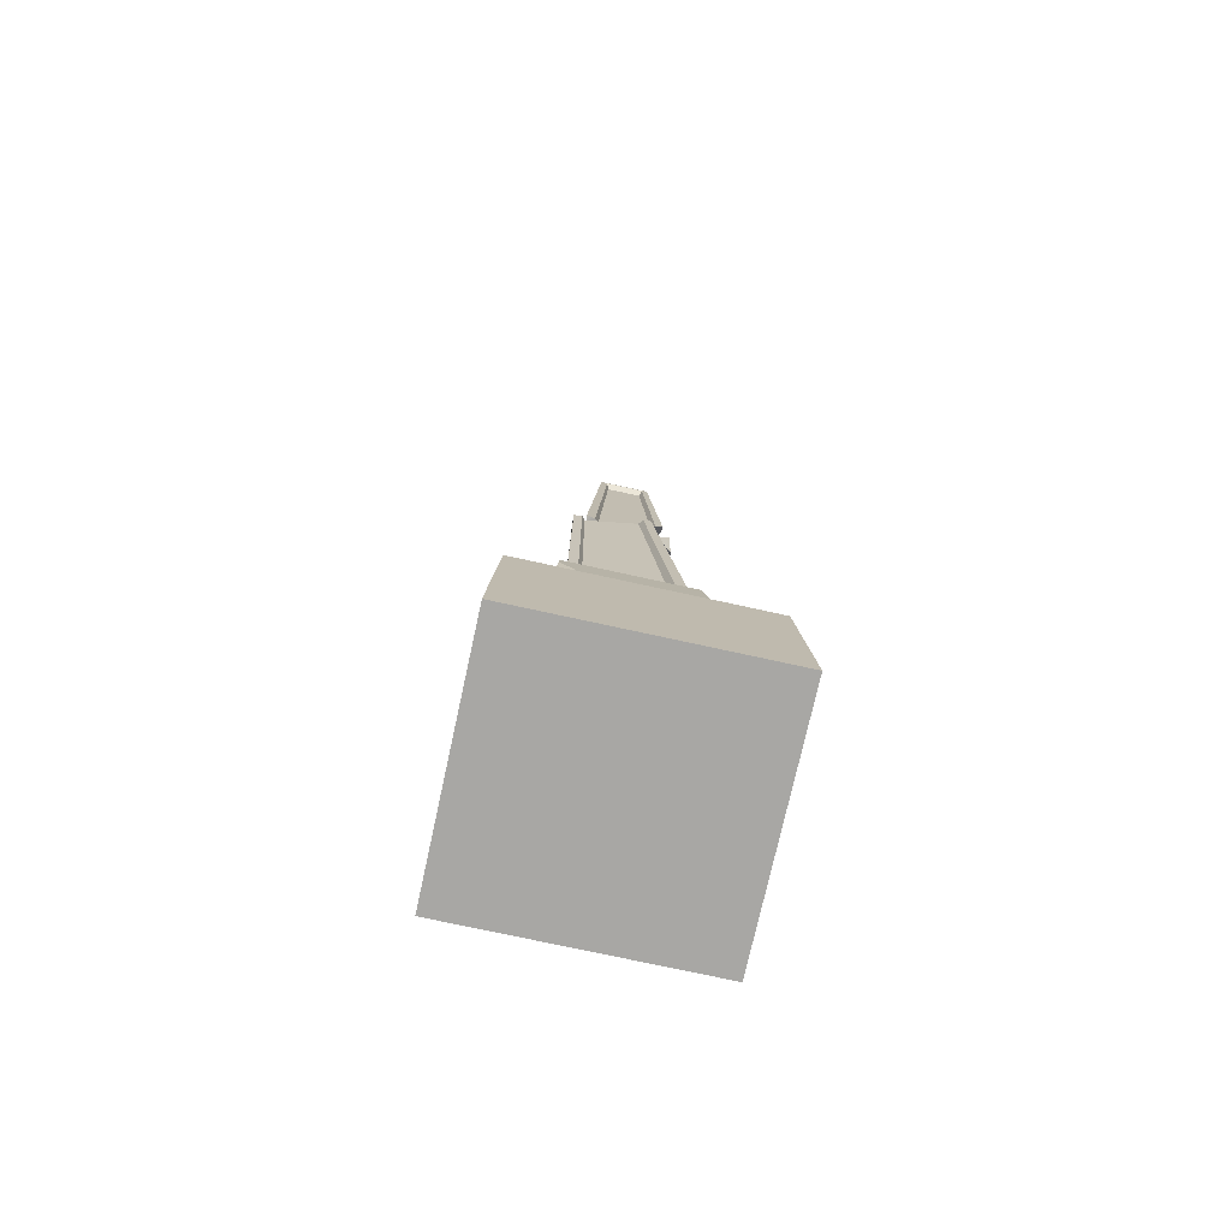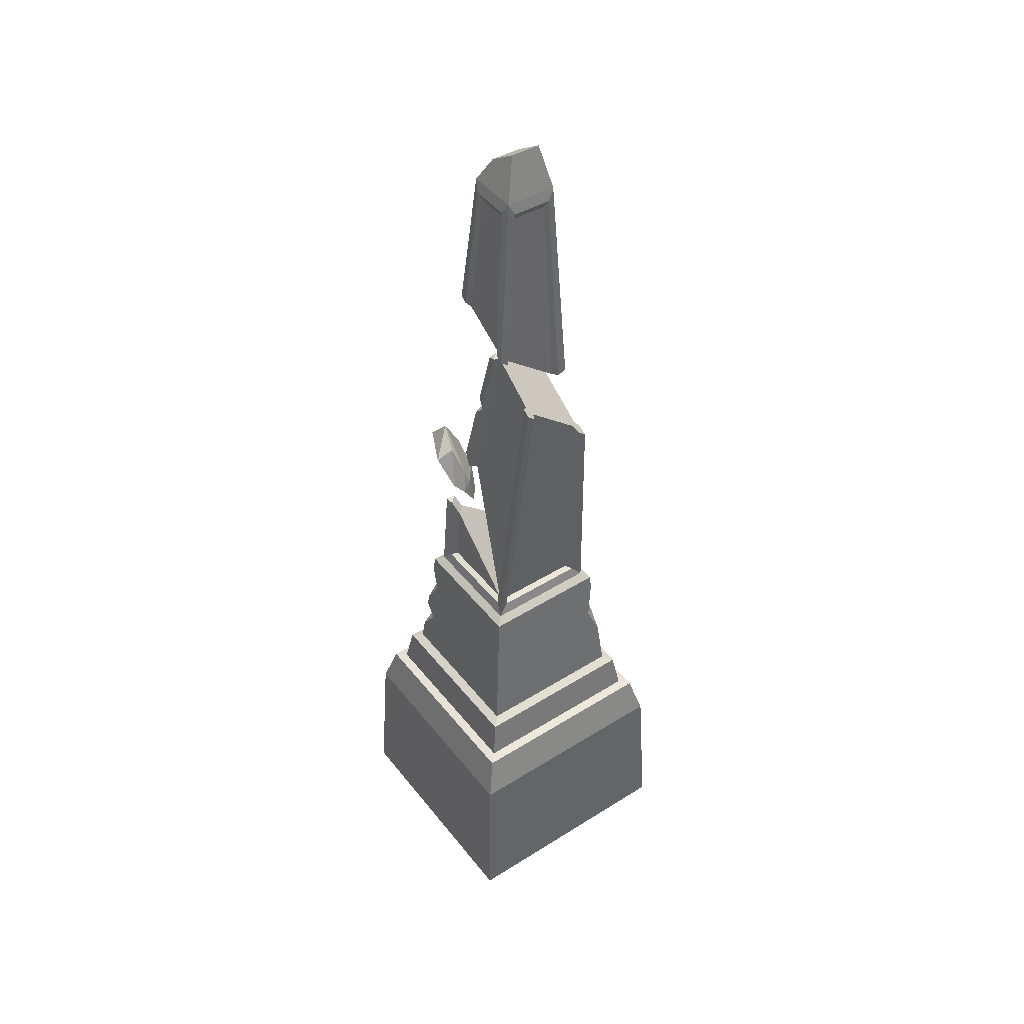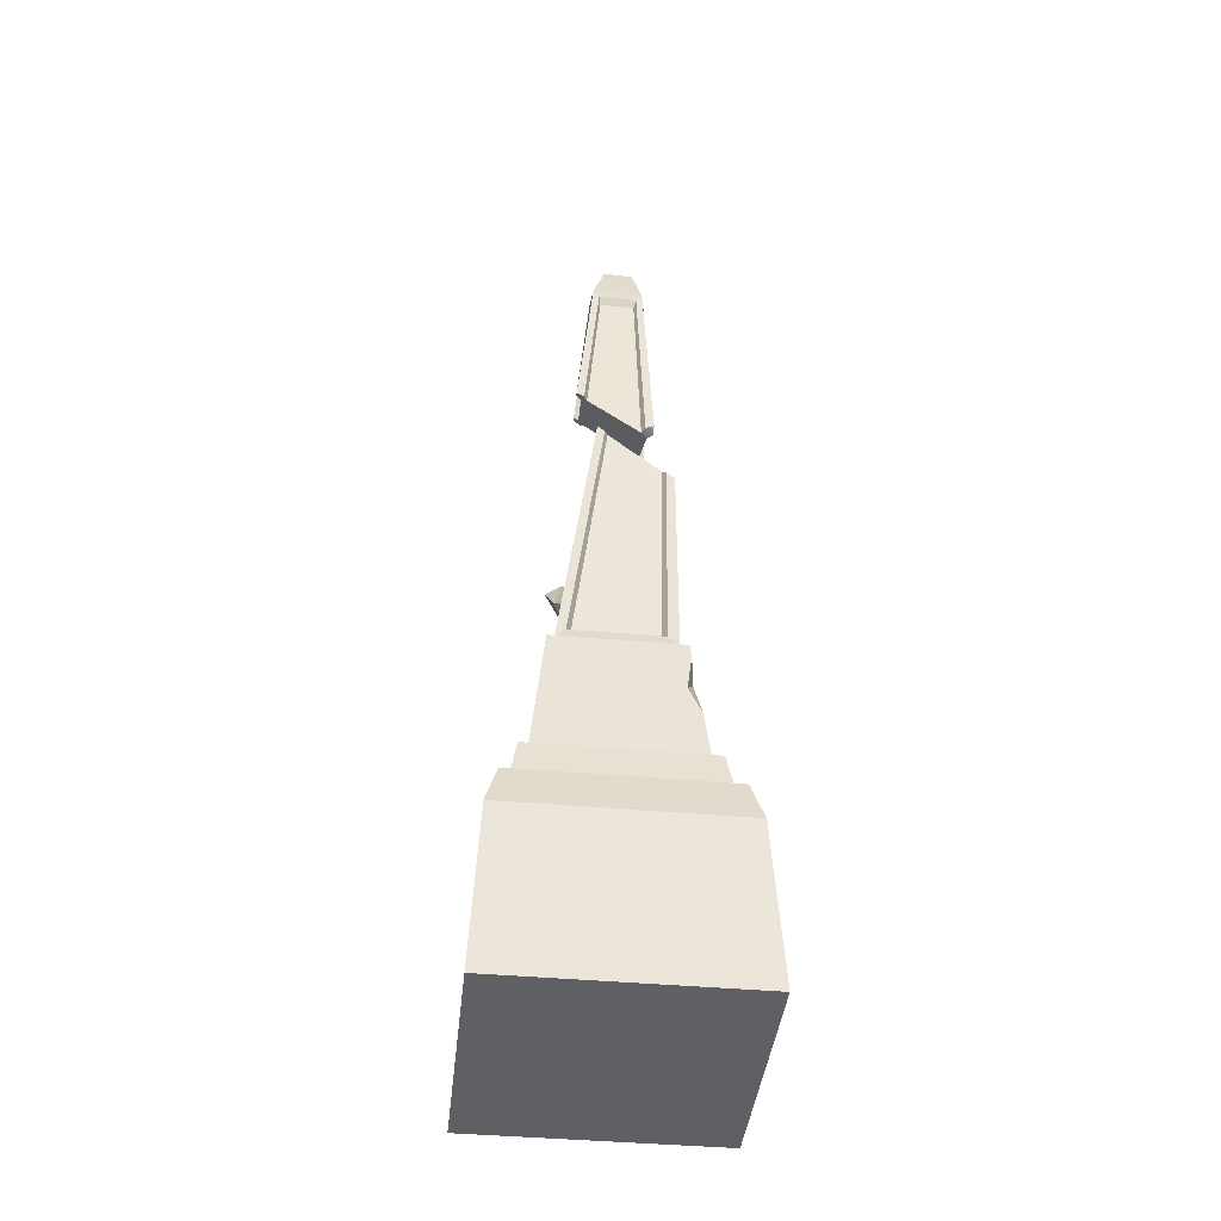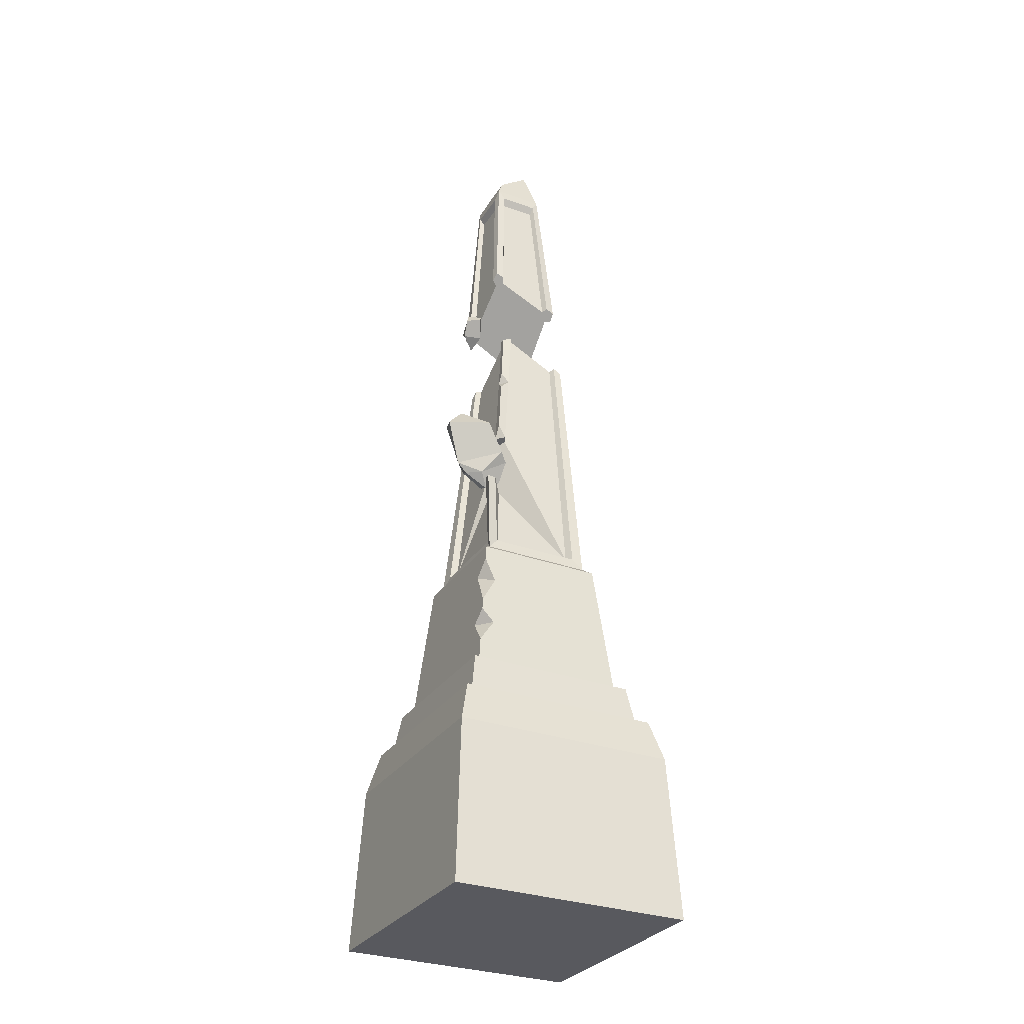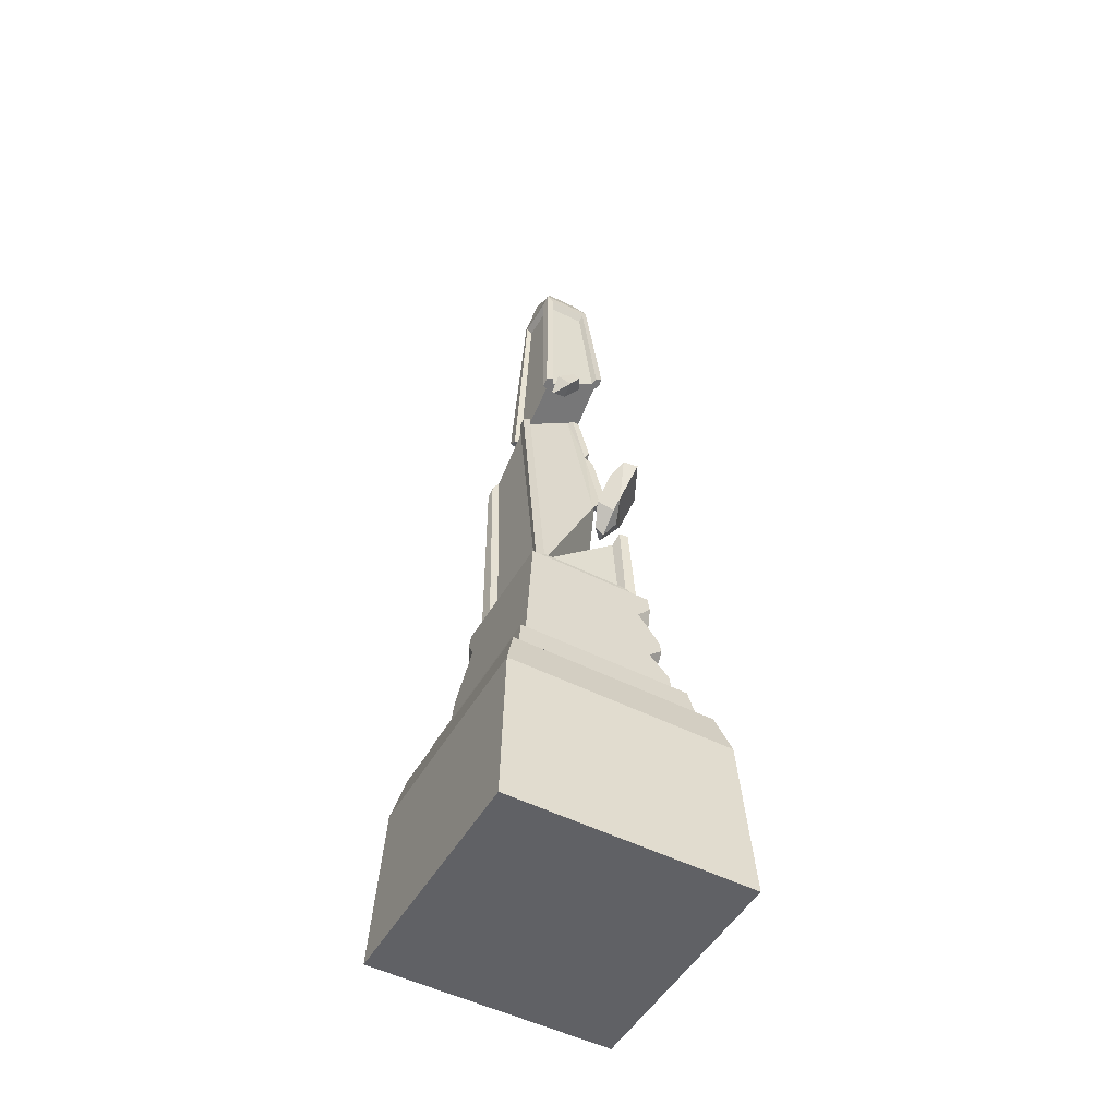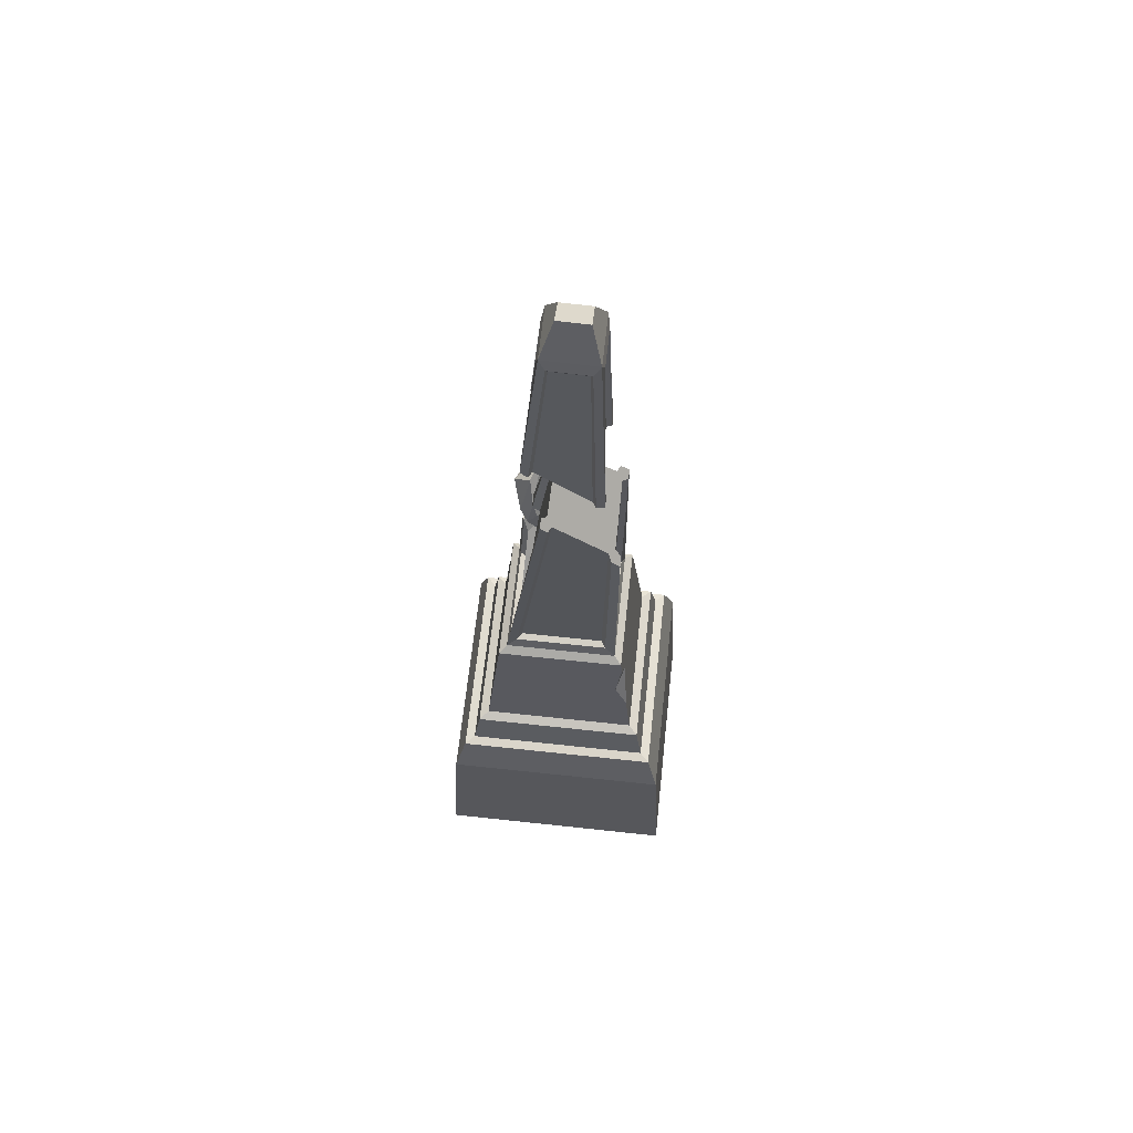
<metadata>
{"format":"obj","ext":"obj","renderer":"f3d","projection":"perspective","resolution":1024,"background":"white","views":[{"elev":-74.6,"azim":-102.4,"up":"+Y"},{"elev":45.5,"azim":144.2,"up":"+Y"},{"elev":-42.2,"azim":173.8,"up":"+Y"},{"elev":-30.4,"azim":62.3,"up":"+Y"},{"elev":-50.2,"azim":-29.2,"up":"+Y"},{"elev":65.1,"azim":-173.8,"up":"+Y"}]}
</metadata>
<code>
v -9.122 714.1 51.29
v 2.218 705.2 42.35
v -16.3 704.9 32.78
v -12.16 691.3 34.47
v -27.27 700.5 49.04
v -15.14 690.1 52.96
v -4.985 704.5 54.74
v -27.69 688.9 36.2
v -27.09 682.4 38.78
v -1.817 711.9 39.06
v -117.2 0 117.2
v 117.2 0 117.2
v -99.01 200.4 99.01
v 99.01 200.4 99.01
v -99.01 200.4 -99.01
v 99.01 200.4 -99.01
v -117.2 0 -117.2
v 117.2 0 -117.2
v -89.86 201.8 89.86
v 89.86 201.8 89.86
v 89.86 201.8 -89.86
v -89.86 201.8 -89.86
v -83.8 239.4 83.8
v 83.8 239.4 83.8
v 83.8 239.4 -83.8
v -83.8 239.4 -83.8
v -74.99 243.3 74.99
v 74.99 243.3 74.99
v 74.99 243.3 -74.99
v -74.99 243.3 -74.99
v -61.61 375.5 61.61
v 61.61 375.5 61.61
v 61.61 375.5 -61.61
v -61.61 375.5 -61.61
v -54.28 381.3 54.28
v 54.28 381.3 54.28
v 54.28 381.3 -54.28
v -54.28 381.3 -54.28
v -43.91 392.5 51.32
v 44.25 392.5 51.32
v 51.32 392.5 44.25
v 51.32 392.5 -44.25
v -44.25 392.5 -51.32
v 44.25 392.5 -51.32
v -51.32 392.5 44.25
v -51.32 392.5 -44.25
v -39.79 394.1 45.01
v 39.8 394.1 45.01
v 45.01 394.1 39.8
v 45.01 394.1 -39.79
v -39.79 394.1 -45.01
v 39.8 394.1 -45.01
v -45.01 394.1 39.8
v -45.01 394.1 -39.79
v -109.6 159.9 109.6
v 109.6 159.9 109.6
v 109.6 159.9 -109.6
v -109.6 159.9 -109.6
v -54.51 635.9 22.8
v 14.08 677.7 18.5
v 18.05 651.4 -52.07
v -54.55 588.7 -52.23
v 7.608 680.3 17.39
v -46.7 642.2 22.14
v 17.71 656 -44.29
v 15.45 681.8 9.131
v -46.5 595.8 -51.91
v 11 645.2 -52.2
v -54.51 631.3 15.44
v -54.23 594.1 -44.11
v 4.087 680.1 12.77
v -43.55 641.6 16.9
v 12.75 653.7 -41.17
v 9.809 681.2 6.754
v -43.21 602.1 -46.52
v 7.818 645.8 -46.93
v -49.24 633.6 11.97
v -48.88 600.8 -40.79
v 23.03 526.8 29.77
v 28.32 531.4 34.99
v 34.76 546.8 33.99
v 35.79 532 27.34
v 27.96 531.5 23.7
v 42.2 455.3 38.01
v 47.28 469.9 44.55
v 48.34 470.4 53.28
v 39.81 471.5 51.85
v 36.47 461.7 43.05
v -30.16 885.9 28.05
v 20.05 887.5 28.05
v 20.05 887.5 -22.18
v -30.16 885.9 -22.18
v -20.34 909.1 17.51
v 8.807 910 17.51
v 8.192 929.7 -11.64
v -20.95 928.8 -11.64
v 14.3 876 30.44
v -23.7 874.9 30.44
v 22.79 876.3 -16.07
v 22.79 876.3 21.95
v -23.7 874.9 -24.57
v 14.3 876 -24.57
v -32.19 874.6 21.95
v -32.19 874.6 -16.07
v 12.63 868.2 26.2
v -21.55 867.2 26.2
v 18.79 868.4 -14.16
v 18.79 868.4 20.04
v -21.55 867.2 -20.32
v 12.63 868.2 -20.32
v -27.71 867 20.04
v -27.71 867 -14.16
v -36.64 700.1 40.32
v -28.61 706.2 40.03
v 33.22 752.4 37.01
v 34.02 749.1 29.64
v 36.65 717.2 -33.47
v 29.4 711.3 -33.96
v -38.13 673.7 -37.27
v -37.65 669.1 -28.87
v -25.47 705.8 34.77
v 29.3 744 26.95
v 26.21 711.7 -28.66
v -32.07 668.5 -25.16
v 23.53 742.7 32.89
v 31.41 719.1 -22.46
v -26.34 669.9 -30.8
v -31.41 698.3 29.38
v 26.1 747.3 37.79
v 36.46 721.4 -25.44
v -29.83 671 -36.54
v -36.78 695.9 32.71
v 40.46 539.1 52.07
v 56.17 530.1 56.23
v 32.11 502.2 33.19
v 48.77 502.7 37.88
v 8.44 491 63.49
v 24.15 482 67.65
v 15.09 520.4 78.51
v 37.33 530.9 94.34
v 41.27 495.8 29.25
v 23.33 532.7 90.92
v 36.23 518.5 35.81
v 34.85 481.6 54.05
v 25.74 491 77.94
v 31.19 549.9 77.84
v 28.76 476.8 30.96
v 25.42 468.9 44.71
v 16.07 472.8 45.95
v 68.08 311.6 68.08
v 63.11 360.7 63.11
v 48.76 344.2 64.78
v 65.51 336.9 53.54
v 72.81 264.8 72.81
v 69.22 300.3 69.22
v 55.03 286.9 70.57
v 70.56 287 57.34
v -69.88 293.7 -69.88
v -62.93 362.4 -62.93
v -57.79 322.6 -66.96
v -65.2 340 -48.96
v 25.72 604 27.22
v 22.59 623.8 24.88
v 17.01 612.7 25.37
v 24.63 614.2 17.35
f 2 10 1 7
f 1 5 6 7
f 1 3 5
f 3 4 8
f 4 9 8
f 4 6 9
f 6 5 8 9
f 5 3 8
f 2 7 6 4
f 1 10 3
f 10 2 4
f 3 10 4
f 55 56 14 13
f 15 16 57 58
f 17 18 12 11
f 56 57 16 14
f 58 55 13 15
f 13 14 20 19
f 14 16 21 20
f 16 15 22 21
f 15 13 19 22
f 19 20 24 23
f 20 21 25 24
f 21 22 26 25
f 22 19 23 26
f 23 24 28 27
f 24 25 29 28
f 25 26 30 29
f 26 23 27 30
f 31 152 151 32
f 29 157 154 28
f 33 160 159 34
f 30 27 161 158
f 36 32 33 37
f 33 34 38 37
f 34 31 35 38
f 47 79 71 72
f 83 50 73 74
f 52 51 75 76
f 54 53 77 78
f 41 36 37 42
f 37 61 65 42
f 37 38 43 44
f 38 62 67 43
f 38 35 45 46
f 35 59 69 45
f 71 164 63
f 50 49 41 42
f 42 65 73 50
f 44 43 51 52
f 43 67 75 51
f 46 45 53 54
f 45 69 77 53
f 11 12 56 55
f 12 18 57 56
f 58 57 18 17
f 17 11 55 58
f 64 59 35 39
f 165 164 162
f 68 61 37 44
f 70 62 38 46
f 72 64 39 47
f 83 165 82
f 76 68 44 52
f 78 70 46 54
f 78 75 67 62 70
f 77 76 75 78
f 72 77 69 59 64
f 74 71 63 66
f 76 73 65 61 68
f 32 36 35 31
f 36 40 39 35
f 40 48 47 39
f 88 47 48
f 40 87 88 48
f 36 86 87 40
f 85 86 36 41
f 84 85 41 49
f 49 50 84
f 79 83 82 80
f 85 87 86
f 47 88 84 50
f 47 50 83 79
f 84 88 87 85
f 80 82 81
f 93 94 95 96
f 89 90 94 93
f 90 91 95 94
f 91 92 96 95
f 92 89 93 96
f 90 89 98 97
f 89 113 114 98
f 91 90 100 99
f 90 115 116 100
f 92 91 102 101
f 91 117 118 102
f 89 92 104 103
f 92 119 120 104
f 97 98 106 105
f 98 114 121 106
f 99 100 108 107
f 100 116 122 108
f 101 102 110 109
f 102 118 123 110
f 103 104 112 111
f 104 120 124 112
f 121 125 105 106
f 122 126 107 108
f 123 127 109 110
f 124 128 111 112
f 129 115 90 97
f 130 117 91 99
f 131 119 92 101
f 132 113 89 103
f 125 129 97 105
f 126 130 99 107
f 127 131 101 109
f 128 132 103 111
f 121 128 123 126 122 125
f 114 113 132 128 121
f 131 120 119
f 126 123 118 117 130
f 125 122 116 115 129
f 133 134 136
f 147 148 149
f 137 138 145 142 139
f 139 142 146
f 136 145 144
f 139 146 143 135 137
f 143 141 135
f 144 141 136
f 142 145 140
f 133 146 134
f 144 145 138
f 143 146 133
f 135 141 147
f 141 144 148 147
f 144 138 148
f 138 137 149 148
f 137 135 147 149
f 146 142 140
f 134 146 140
f 134 140 145 136
f 133 136 141 143
f 153 152 150
f 151 152 153
f 157 156 154
f 155 156 157
f 157 153 150 155
f 32 151 153 33
f 33 153 157 29
f 152 156 155 150
f 27 28 154 156
f 27 156 152 31
f 158 161 160
f 160 161 159
f 29 30 158 160
f 29 160 33
f 161 31 34 159
f 161 27 31
f 66 63 60
f 164 163 60 63
f 80 81 162 164
f 165 162 81 82
f 66 60 163 165
f 165 163 164
f 79 80 164
f 79 164 71
f 74 66 165
f 74 165 83
f 127 124 120 131
f 72 71 74 73 76 77
f 123 128 124 127

</code>
